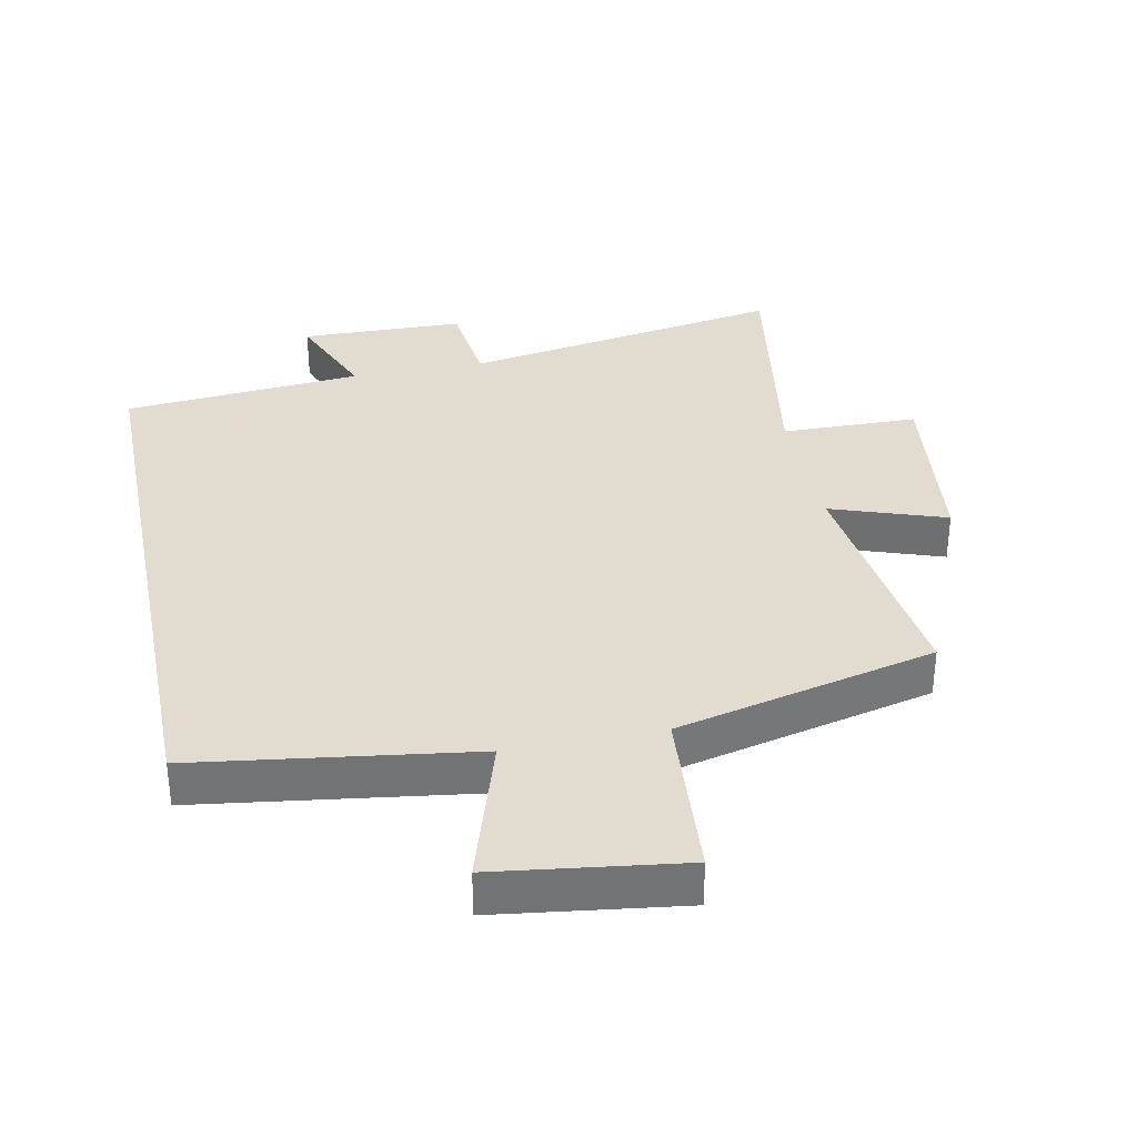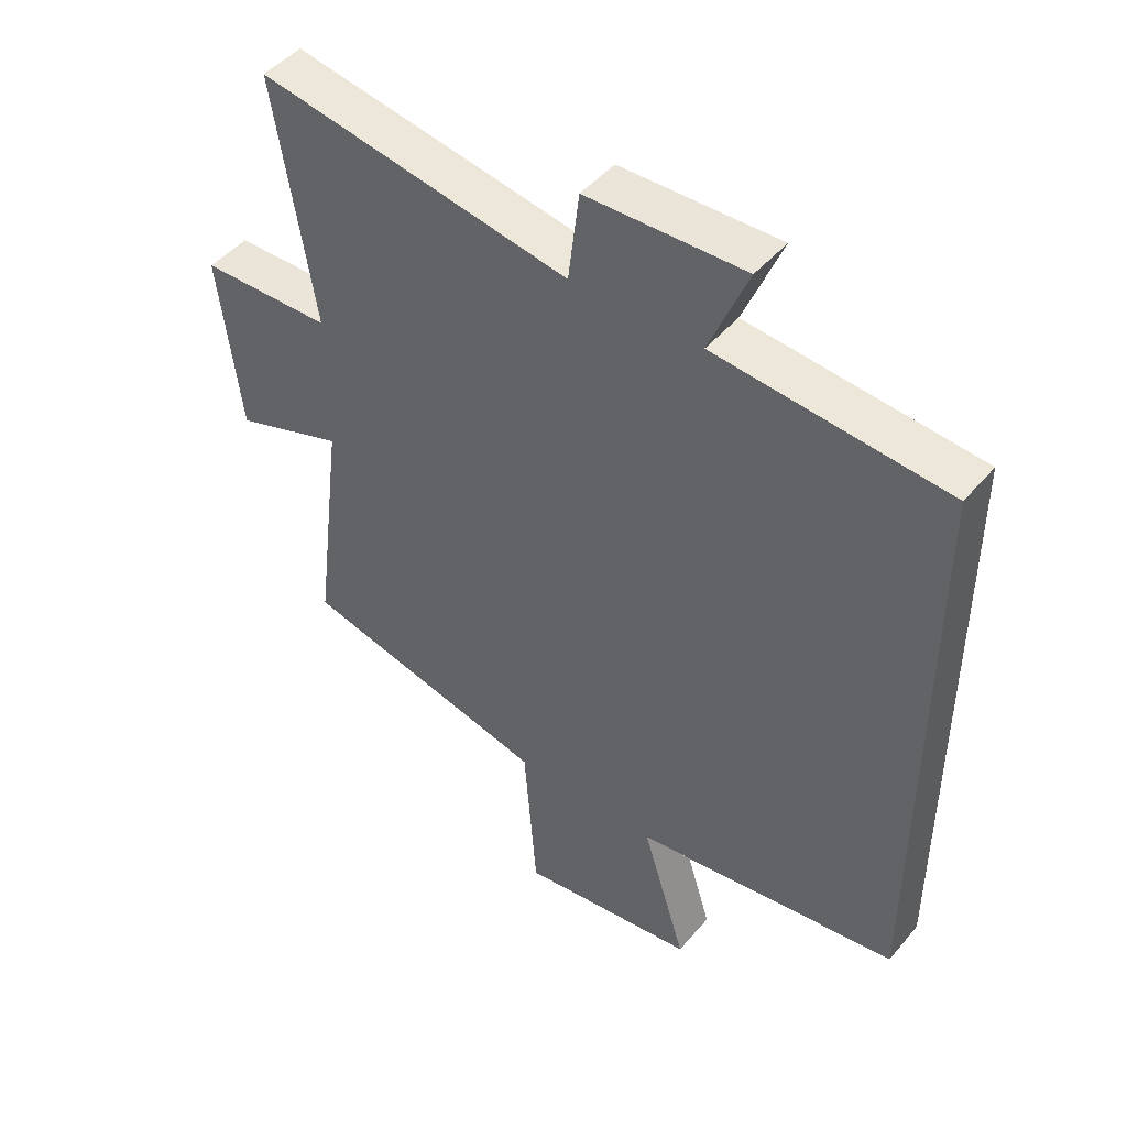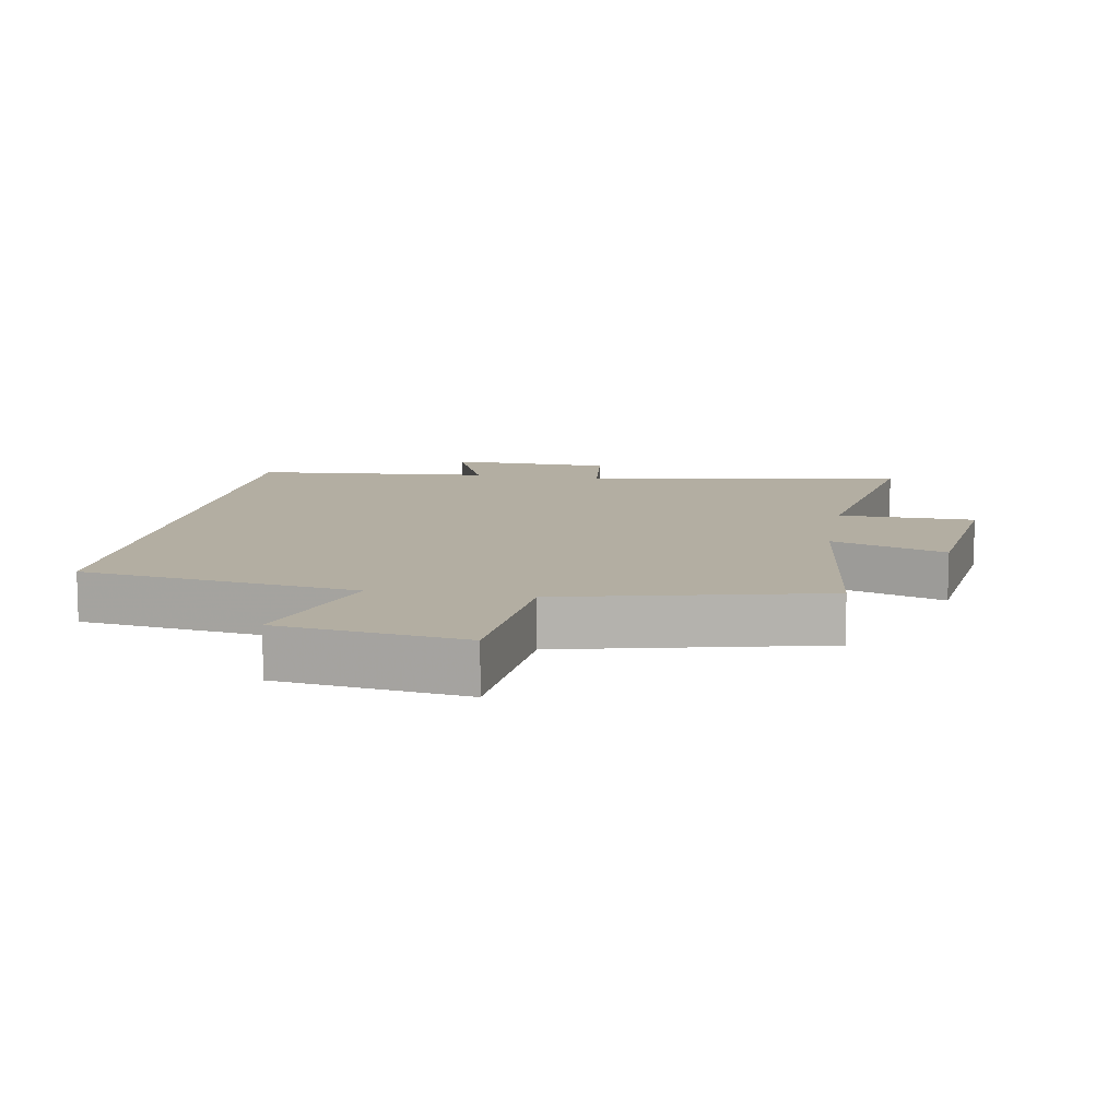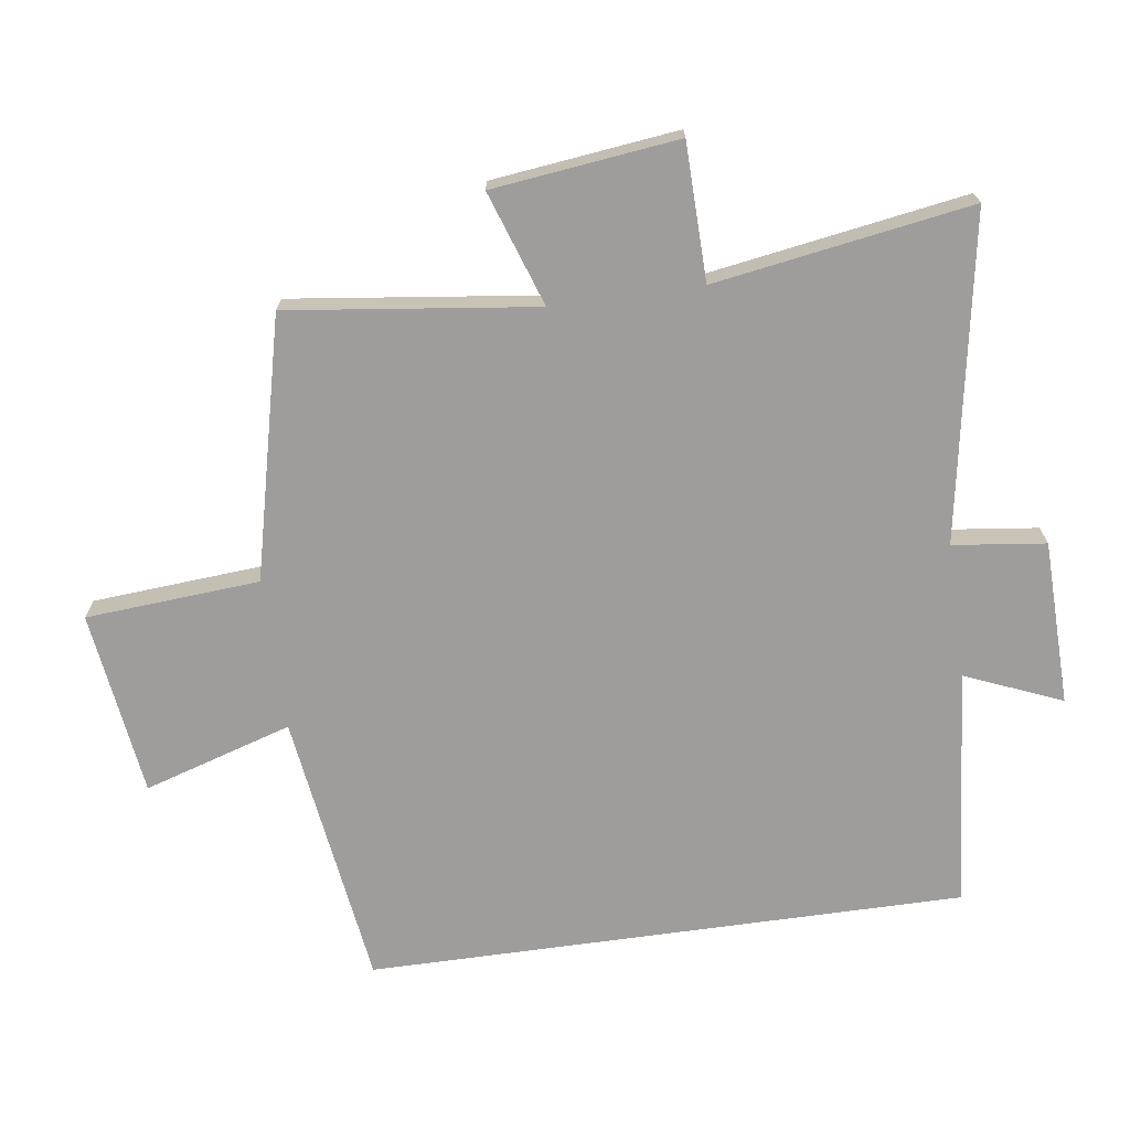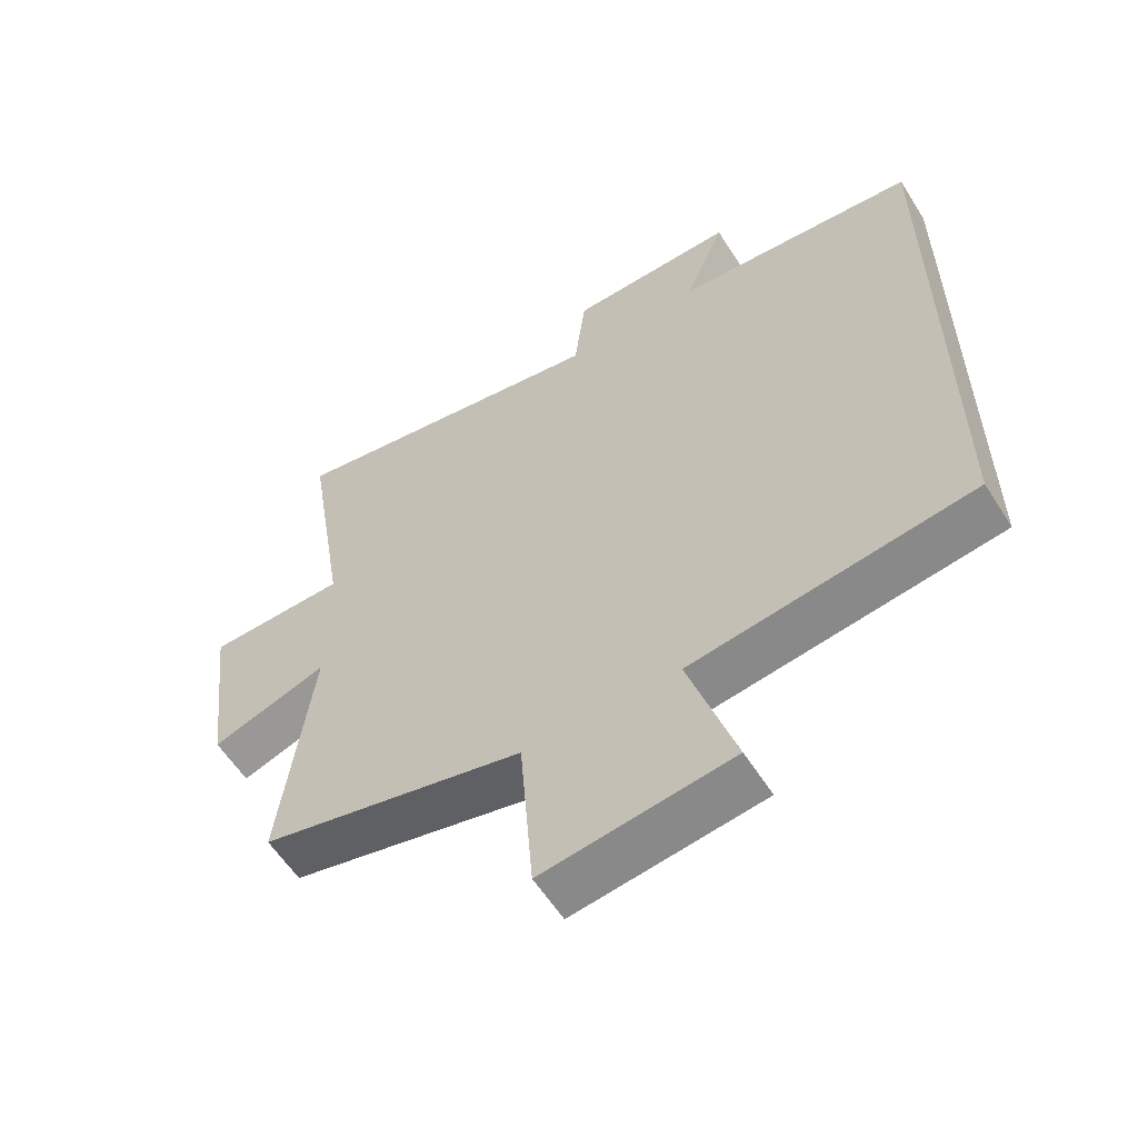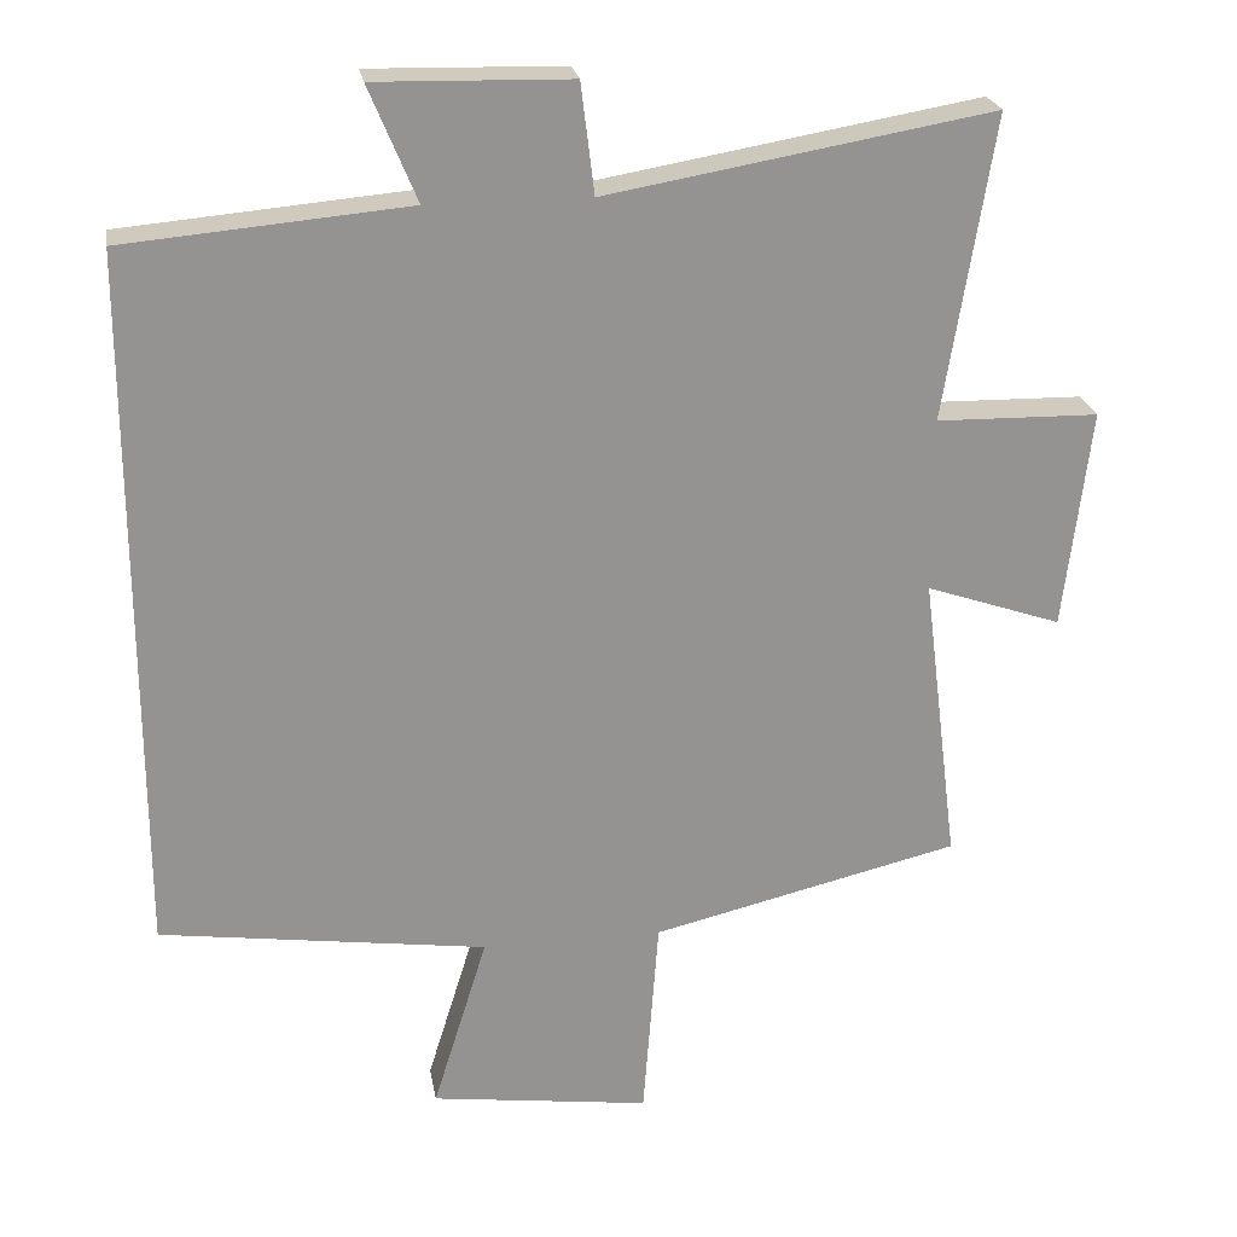
<metadata>
{"format":"obj","ext":"obj","renderer":"f3d","projection":"perspective","resolution":1024,"background":"white","views":[{"elev":34.4,"azim":168.6,"up":"+Y"},{"elev":46.7,"azim":37.9,"up":"+Z"},{"elev":10.8,"azim":-170.0,"up":"+Y"},{"elev":-70.4,"azim":-82.1,"up":"+Y"},{"elev":-58.6,"azim":32.2,"up":"+Z"},{"elev":23.5,"azim":170.4,"up":"+Z"}]}
</metadata>
<code>
v -0.547 0.07 -0.406
v -0.5 0.07 -0.03
v -0.674 0.07 -0.09
v -0.708 0.07 0.192
v -0.5 0.07 0.196
v -0.563 0.07 0.585
v -0.07 0.07 0.5
v -0.053 0.07 0.641
v 0.197 0.07 0.647
v 0.136 0.07 0.5
v 0.5 0.07 0.468
v 0.5 0.07 -0.441
v 0.08 0.07 -0.5
v 0.15 0.07 -0.726
v -0.132 0.07 -0.764
v -0.152 0.07 -0.5
v -0.547 0 -0.406
v -0.5 0 -0.03
v -0.674 0 -0.09
v -0.708 0 0.192
v -0.5 0 0.196
v -0.563 0 0.585
v -0.07 0 0.5
v -0.053 0 0.641
v 0.197 0 0.647
v 0.136 0 0.5
v 0.5 0 0.468
v 0.5 0 -0.441
v 0.08 0 -0.5
v 0.15 0 -0.726
v -0.132 0 -0.764
v -0.152 0 -0.5
f 13 14 15 16
f 16 1 2
f 13 16 2
f 12 13 2
f 11 12 2
f 10 11 2
f 7 8 9 10
f 7 10 2 3
f 5 6 7
f 5 7 3
f 3 4 5
f 32 31 30 29
f 18 17 32
f 18 32 29
f 18 29 28
f 18 28 27
f 18 27 26
f 26 25 24 23
f 19 18 26 23
f 23 22 21
f 19 23 21
f 21 20 19
f 1 17 18 2
f 2 18 19 3
f 3 19 20 4
f 4 20 21 5
f 5 21 22 6
f 6 22 23 7
f 7 23 24 8
f 8 24 25 9
f 9 25 26 10
f 10 26 27 11
f 11 27 28 12
f 12 28 29 13
f 13 29 30 14
f 14 30 31 15
f 15 31 32 16
f 16 32 17 1

</code>
